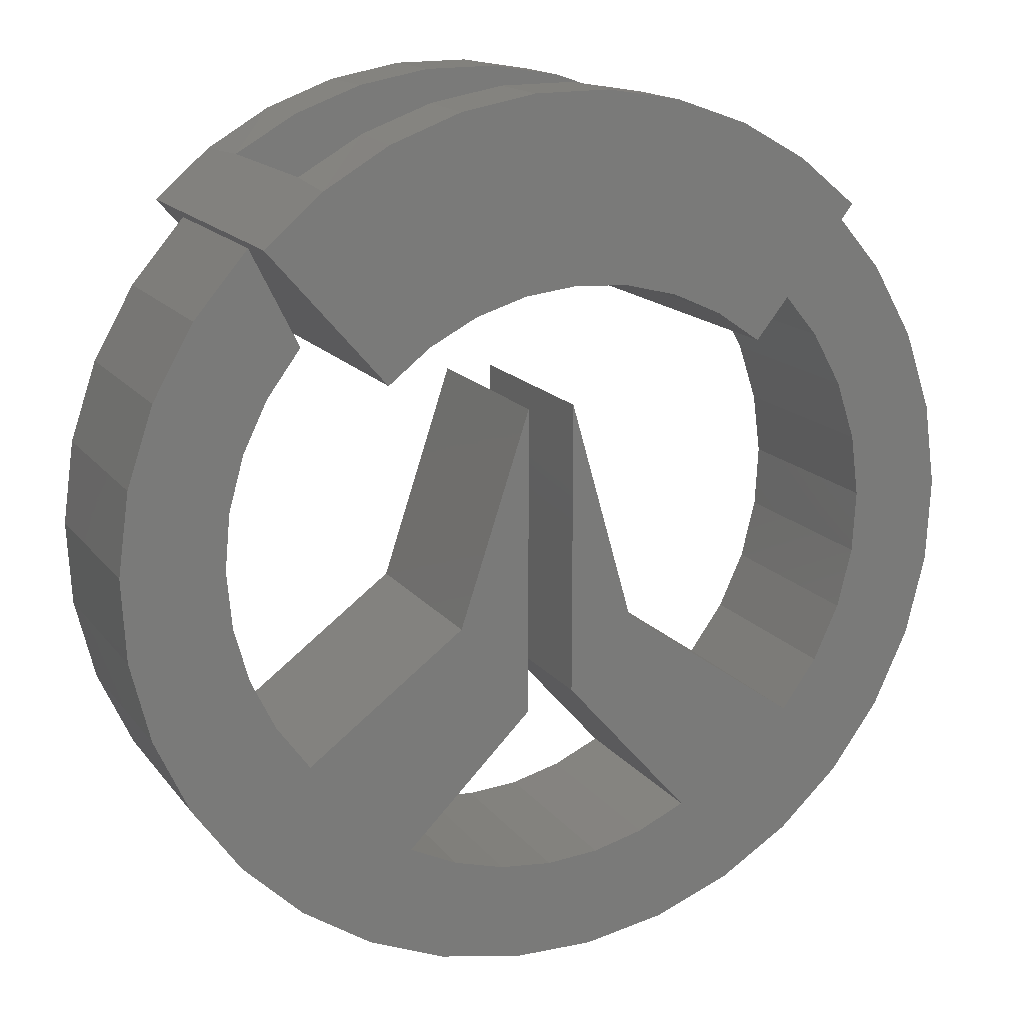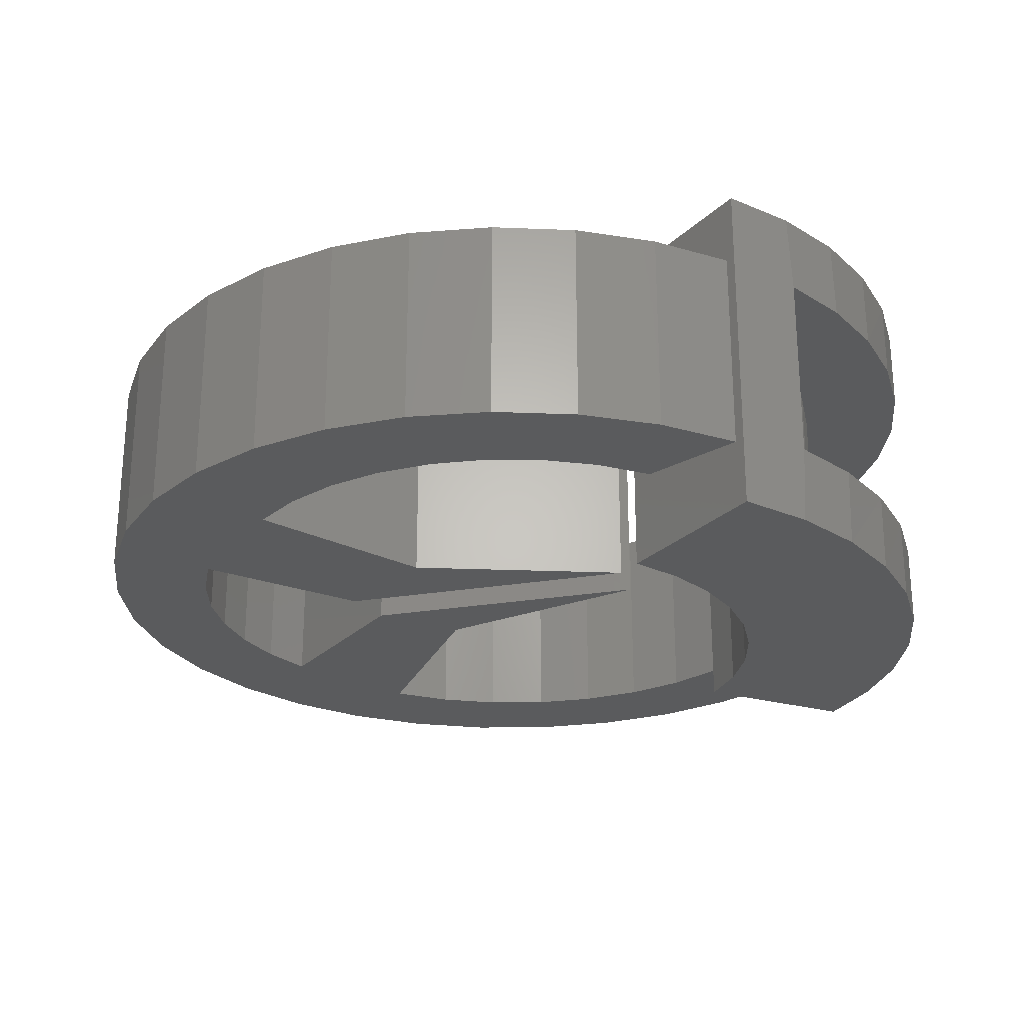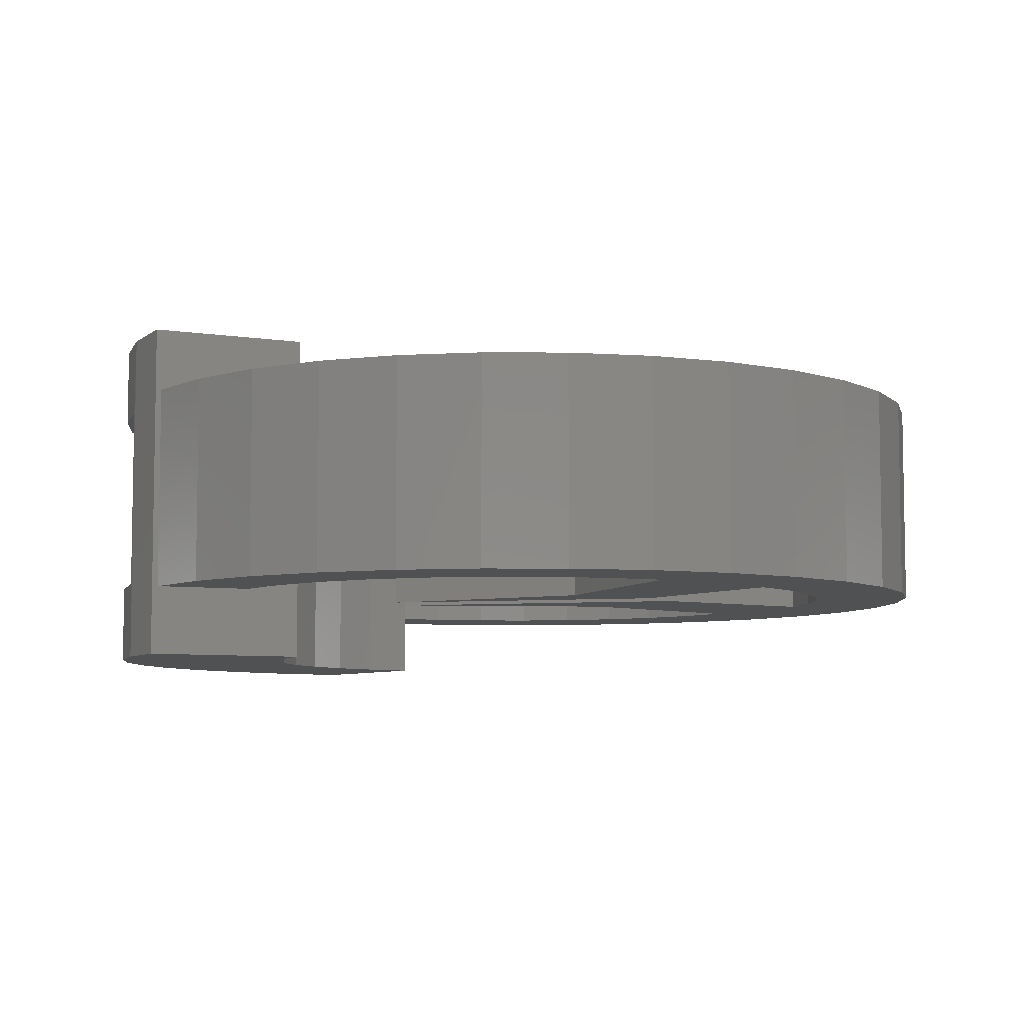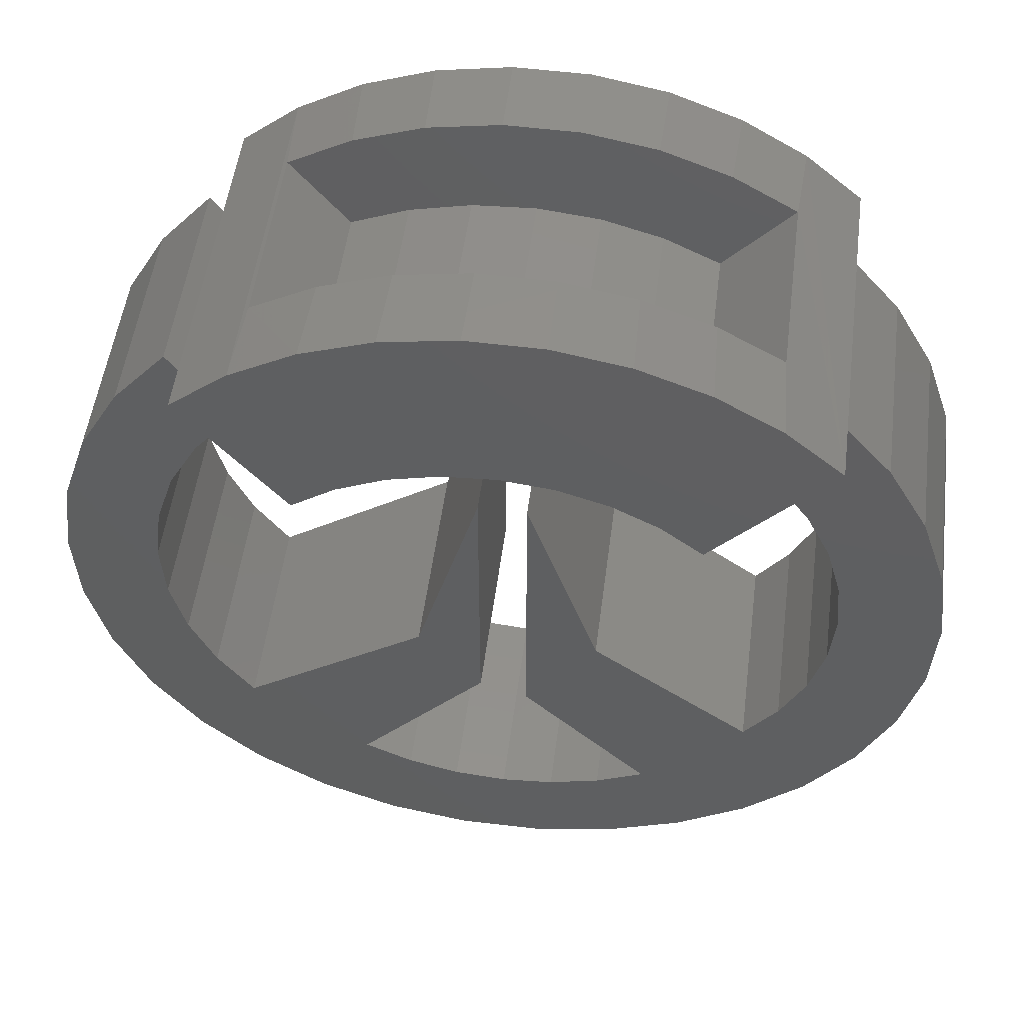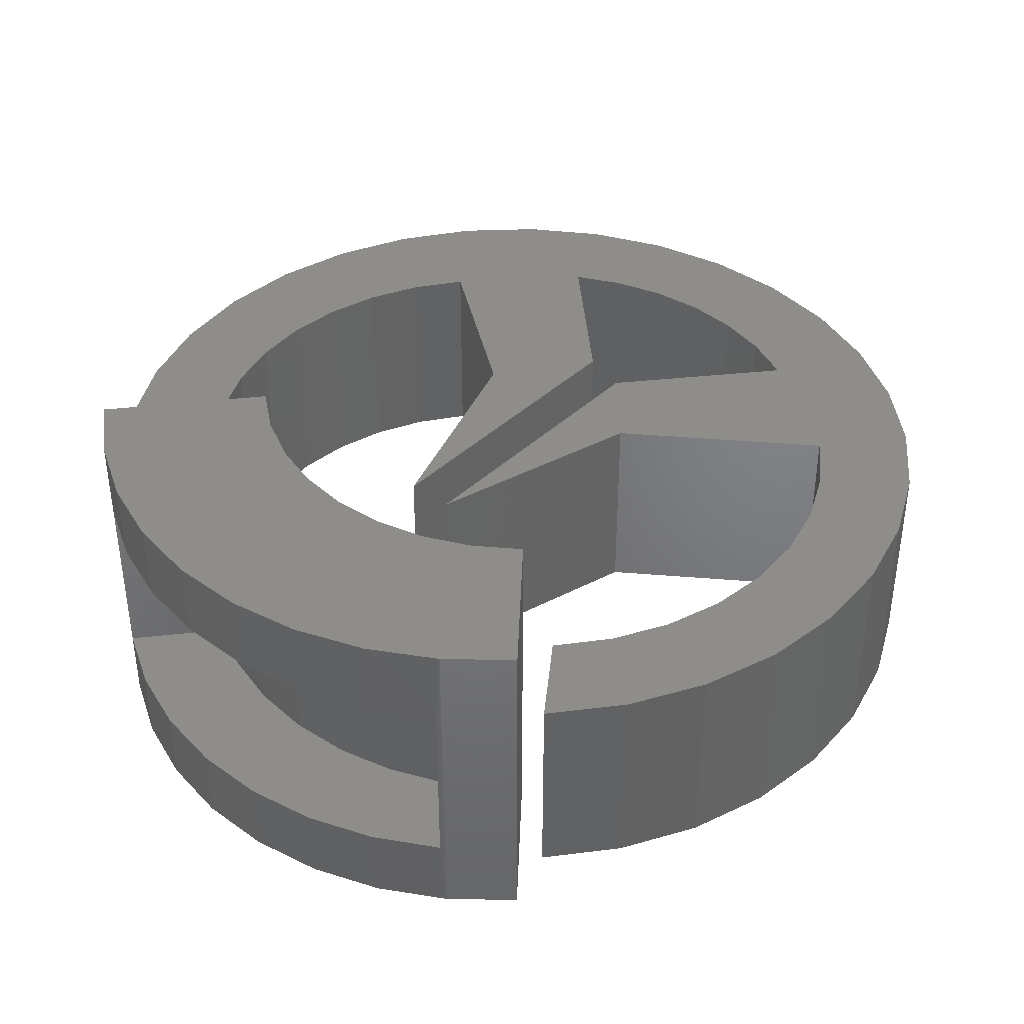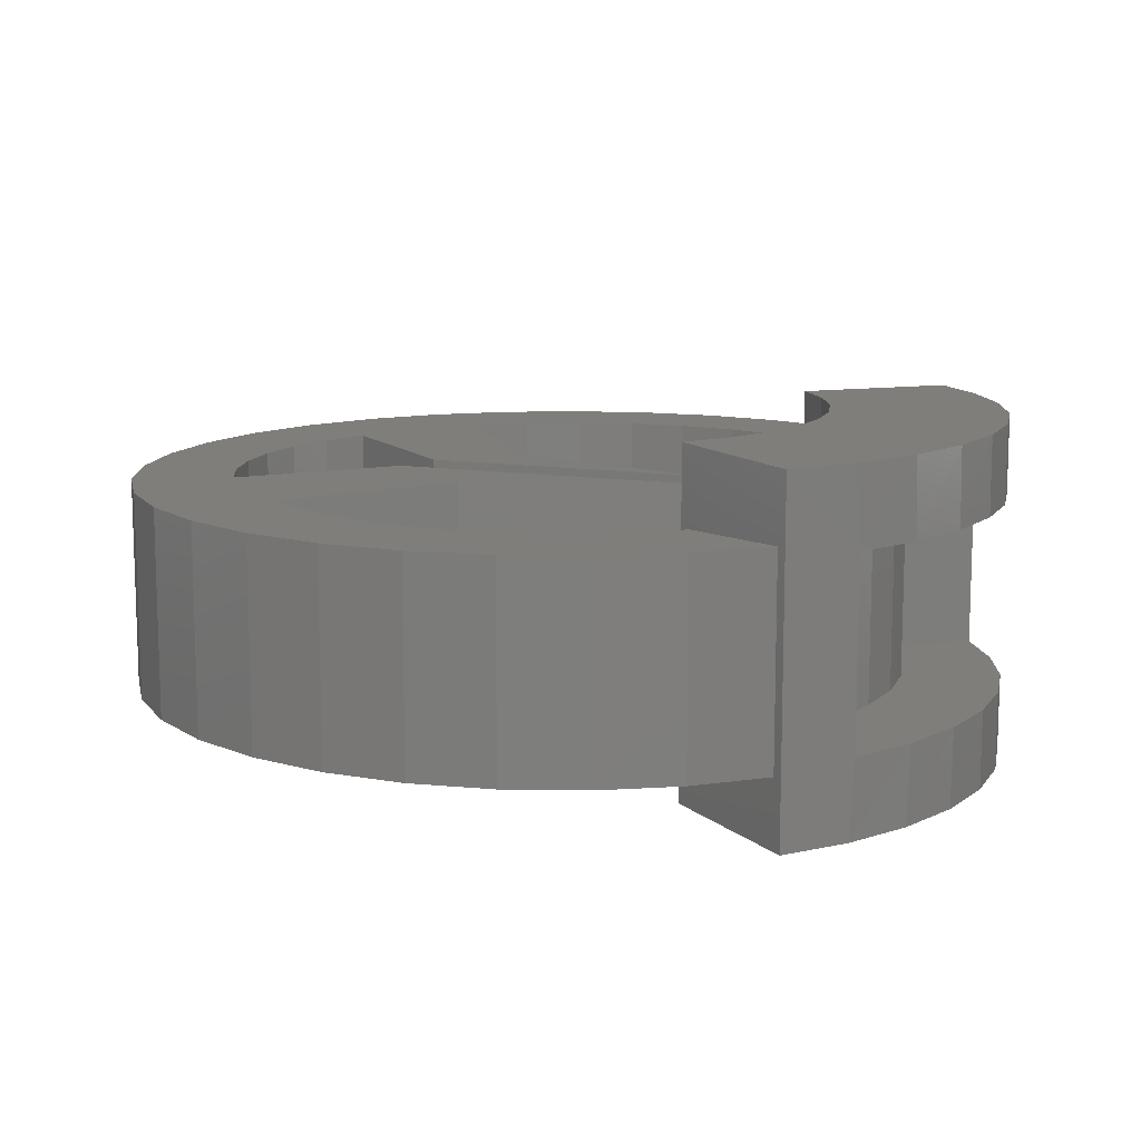
<metadata>
{"format":"stl","ext":"stl","renderer":"f3d","projection":"perspective","resolution":1024,"background":"white","views":[{"elev":15.4,"azim":-23.7,"up":"+Z"},{"elev":-25.6,"azim":-75.1,"up":"+Y"},{"elev":-6.5,"azim":103.2,"up":"+Y"},{"elev":51.5,"azim":-172.7,"up":"+Z"},{"elev":39.5,"azim":40.8,"up":"+Y"},{"elev":11.8,"azim":-69.3,"up":"+Y"}]}
</metadata>
<code>
# stl→obj: 183 verts, 358 faces
v -0.4886 -0.1094 0.5452
v -0.4886 0.4375 0.5452
v -0.306 -0.1094 0.3366
v -0.306 0.4375 0.3366
v 0.4294 0.3281 -0.2992
v 0.03931 0.3281 -0.2111
v 0.14 0.3281 -0.09786
v 0.03931 0.3281 0.2544
v 0.4923 0.3281 0.5312
v 0.5771 0.3281 0.4311
v 0.4042 0.3281 0.4054
v -0.5145 0.3281 -0.4216
v -0.5911 0.3281 -0.3151
v -0.2375 0.3281 -0.4376
v -0.4011 0.3281 0.3803
v -0.5614 0.3281 0.4311
v -0.4766 0.3281 0.5312
v -0.03618 0.3281 -0.2363
v -0.4011 0.3281 -0.274
v -0.1494 0.3281 -0.08528
v -0.03618 0.3281 0.2544
v 0.2406 0.3281 -0.4376
v 0.6068 0.3281 -0.3151
v 0.5302 0.3281 -0.4216
v 0.4349 0.3281 -0.5118
v 0.3243 0.3281 -0.5825
v -0.3086 0.3281 -0.5825
v -0.4192 0.3281 -0.5118
v 0.001563 0.3281 -0.5022
v 0.08464 0.3281 -0.4948
v 0.1652 0.3281 -0.4731
v -0.162 0.3281 -0.4731
v -0.08152 0.3281 -0.4948
v 0.5427 0.3281 0.1541
v 0.5126 0.3281 0.246
v 0.6833 0.3281 0.1924
v 0.4659 0.3281 0.3308
v 0.6416 0.3281 0.3168
v 0.4855 0.3281 -0.2204
v 0.5261 0.3281 -0.1325
v 0.662 0.3281 -0.196
v 0.5496 0.3281 -0.03856
v 0.6937 0.3281 -0.06866
v 0.5552 0.3281 0.05807
v 0.7009 0.3281 0.06237
v 0.2024 0.3281 -0.631
v -0.1866 0.3281 -0.631
v 0.07347 0.3281 -0.6557
v -0.05776 0.3281 -0.6557
v -0.525 0.3281 0.05312
v -0.6852 0.3281 0.06237
v -0.5169 0.3281 0.142
v -0.6676 0.3281 0.1924
v -0.4929 0.3281 0.228
v -0.6259 0.3281 0.3168
v -0.4539 0.3281 0.3083
v -0.4539 0.3281 -0.2021
v -0.6463 0.3281 -0.196
v -0.4929 0.3281 -0.1218
v -0.678 0.3281 -0.06866
v -0.5169 0.3281 -0.03578
v 0.14 -3.562e-17 -0.09786
v 0.03931 -5.378e-17 -0.2111
v 0.4294 -4.361e-17 -0.2992
v 0.03931 -2.095e-18 0.2544
v 0.4042 3.492e-17 0.4054
v 0.5771 4.785e-17 0.4311
v 0.4923 5.425e-17 0.5312
v -0.2375 -8.657e-17 -0.4376
v -0.5911 -9.985e-17 -0.3151
v -0.5145 -1.074e-16 -0.4216
v -0.4766 4.714e-19 0.5312
v -0.5614 -1.535e-17 0.4311
v -0.4011 -1.197e-17 0.3803
v -0.03618 -6.077e-17 -0.2363
v -0.03618 -6.286e-18 0.2544
v -0.1494 -5.029e-17 -0.08528
v -0.4011 -8.521e-17 -0.274
v 0.2406 -6.775e-17 -0.4376
v 0.4349 -6.474e-17 -0.5118
v 0.5302 -4.943e-17 -0.4216
v 0.6068 -3.335e-17 -0.3151
v 0.1652 -6.816e-17 -0.4731
v 0.08464 -7.504e-17 -0.4948
v 0.001563 -8.047e-17 -0.5022
v -0.4192 -1.121e-16 -0.5118
v -0.3086 -1.138e-16 -0.5825
v 0.3243 -7.872e-17 -0.5825
v -0.08152 -8.426e-17 -0.4948
v -0.162 -8.632e-17 -0.4731
v 0.6416 3.873e-17 0.3168
v 0.4659 2.836e-17 0.3308
v 0.6833 2.724e-17 0.1924
v 0.5126 2.154e-17 0.246
v 0.5427 1.3e-17 0.1541
v 0.7009 1.378e-17 0.06237
v 0.5552 3.031e-18 0.05807
v 0.6937 -1.168e-18 -0.06866
v 0.5496 -8.008e-18 -0.03856
v 0.662 -1.707e-17 -0.196
v 0.5261 -1.974e-17 -0.1325
v 0.4855 -3.174e-17 -0.2204
v 0.2024 -9.088e-17 -0.631
v -0.1866 -1.125e-16 -0.631
v 0.07347 -1.008e-16 -0.6557
v -0.05776 -1.081e-16 -0.6557
v -0.4539 -2.289e-17 0.3083
v -0.6259 -3.162e-17 0.3168
v -0.4929 -3.397e-17 0.228
v -0.6676 -4.775e-17 0.1924
v -0.5169 -4.485e-17 0.142
v -0.6852 -6.317e-17 0.06237
v -0.525 -5.517e-17 0.05312
v -0.5169 -6.459e-17 -0.03578
v -0.678 -7.732e-17 -0.06866
v -0.4929 -7.281e-17 -0.1218
v -0.6463 -8.969e-17 -0.196
v -0.4539 -7.956e-17 -0.2021
v 0.3621 0.3125 0.6343
v 0.3621 0.01562 0.6343
v 0.3688 0.1641 0.6297
v 0.3688 0.4375 0.6297
v 0.2671 0.4375 0.6875
v 0.2618 0.3125 0.6898
v -0.4001 -0.1094 0.6217
v -0.3935 0.01562 0.6264
v -0.3935 0.3125 0.6264
v -0.4001 0.4375 0.6217
v 0.4589 0.4375 0.5551
v 0.4589 -0.1094 0.5551
v 0.3688 -0.1094 0.6297
v -0.2997 0.4375 0.6815
v -0.2944 0.3125 0.684
v -0.1903 0.4375 0.7229
v -0.1869 0.3125 0.7238
v -0.07538 0.4375 0.7445
v -0.07422 0.3125 0.7446
v 0.04155 0.4375 0.7457
v 0.0404 0.3125 0.7458
v 0.1569 0.4375 0.7265
v 0.1535 0.3125 0.7274
v -0.2944 0.01562 0.684
v -0.2997 -0.1094 0.6815
v -0.1869 0.01562 0.7238
v -0.1903 -0.1094 0.7229
v -0.07422 0.01562 0.7446
v -0.07538 -0.1094 0.7445
v 0.0404 0.01562 0.7458
v 0.04155 -0.1094 0.7457
v 0.1535 0.01562 0.7274
v 0.1569 -0.1094 0.7265
v 0.2618 0.01562 0.6898
v 0.2671 -0.1094 0.6875
v -0.288 0.01562 0.5058
v -0.288 0.3125 0.5058
v 0.2722 0.01562 0.5219
v 0.2722 0.3125 0.5219
v -0.1067 0.01562 0.5751
v -0.009984 0.01562 0.5861
v 0.08725 0.01562 0.5807
v 0.1822 0.01562 0.5591
v -0.2003 0.01562 0.5481
v 0.1822 0.3125 0.5591
v 0.08725 0.3125 0.5807
v -0.009984 0.3125 0.5861
v -0.1067 0.3125 0.5751
v -0.2003 0.3125 0.5481
v -0.007158 0.4375 0.4611
v -0.0892 -0.1094 0.4511
v -0.0892 0.4375 0.4511
v -0.1681 -0.1094 0.4264
v -0.1681 0.4375 0.4264
v -0.2412 -0.1094 0.3878
v -0.2412 0.4375 0.3878
v -0.007158 -0.1094 0.4611
v 0.07534 0.4375 0.4561
v 0.07534 -0.1094 0.4561
v 0.1556 0.4375 0.4363
v 0.1556 -0.1094 0.4363
v 0.2309 0.4375 0.4022
v 0.2309 -0.1094 0.4022
v 0.2988 0.4375 0.355
v 0.2988 -0.1094 0.355
f 1 2 3
f 3 2 4
f 5 6 7
f 6 8 7
f 9 10 11
f 12 13 14
f 15 16 17
f 18 14 13
f 18 13 19
f 18 19 20
f 18 20 21
f 22 6 5
f 22 5 23
f 22 23 24
f 22 24 25
f 25 26 27
f 25 27 28
f 25 28 29
f 25 29 30
f 25 30 31
f 25 31 22
f 28 12 14
f 28 14 32
f 28 32 33
f 28 33 29
f 34 35 36
f 36 35 37
f 36 37 38
f 38 37 11
f 38 11 10
f 39 40 41
f 41 40 42
f 41 42 43
f 43 42 44
f 43 44 45
f 45 44 34
f 45 34 36
f 39 41 5
f 5 41 23
f 26 46 27
f 27 46 47
f 46 48 47
f 47 48 49
f 50 51 52
f 52 51 53
f 52 53 54
f 54 53 55
f 54 55 56
f 56 55 16
f 56 16 15
f 57 58 59
f 59 58 60
f 59 60 61
f 61 60 51
f 61 51 50
f 13 58 19
f 19 58 57
f 62 63 64
f 62 65 63
f 66 67 68
f 69 70 71
f 72 73 74
f 75 76 77
f 75 77 78
f 75 78 70
f 75 70 69
f 79 80 81
f 79 81 82
f 79 82 64
f 79 64 63
f 80 79 83
f 80 83 84
f 80 84 85
f 80 85 86
f 80 86 87
f 80 87 88
f 86 85 89
f 86 89 90
f 86 90 69
f 86 69 71
f 67 66 91
f 91 66 92
f 91 92 93
f 93 92 94
f 93 94 95
f 93 95 96
f 96 95 97
f 96 97 98
f 98 97 99
f 98 99 100
f 100 99 101
f 100 101 102
f 102 64 100
f 100 64 82
f 88 87 103
f 103 87 104
f 103 104 105
f 105 104 106
f 74 73 107
f 107 73 108
f 107 108 109
f 109 108 110
f 109 110 111
f 111 110 112
f 111 112 113
f 113 112 114
f 114 112 115
f 114 115 116
f 116 115 117
f 116 117 118
f 70 78 117
f 117 78 118
f 74 15 72
f 72 15 17
f 9 68 10
f 10 68 67
f 10 67 38
f 38 67 91
f 38 91 36
f 36 91 93
f 36 93 45
f 45 93 96
f 45 96 43
f 43 96 98
f 43 98 41
f 41 98 100
f 41 100 23
f 23 100 82
f 23 82 24
f 24 82 81
f 24 81 25
f 25 81 80
f 25 80 26
f 26 80 88
f 26 88 46
f 46 88 103
f 46 103 48
f 48 103 105
f 48 105 49
f 49 105 106
f 49 106 47
f 47 106 104
f 47 104 27
f 27 104 87
f 27 87 28
f 28 87 86
f 28 86 12
f 12 86 71
f 12 71 13
f 13 71 70
f 13 70 58
f 58 70 117
f 58 117 60
f 60 117 115
f 60 115 51
f 51 115 112
f 51 112 53
f 53 112 110
f 53 110 55
f 55 110 108
f 55 108 16
f 16 108 73
f 16 73 17
f 17 73 72
f 50 114 61
f 61 114 116
f 61 116 59
f 59 116 118
f 59 118 57
f 57 118 78
f 57 78 19
f 114 50 113
f 113 50 52
f 113 52 111
f 111 52 54
f 111 54 109
f 109 54 56
f 109 56 107
f 107 56 15
f 107 15 74
f 77 20 78
f 78 20 19
f 21 20 76
f 76 20 77
f 18 21 75
f 75 21 76
f 69 14 75
f 75 14 18
f 29 84 30
f 30 84 83
f 30 83 31
f 31 83 79
f 31 79 22
f 84 29 85
f 85 29 33
f 85 33 89
f 89 33 32
f 89 32 90
f 90 32 14
f 90 14 69
f 63 6 79
f 79 6 22
f 8 6 65
f 65 6 63
f 7 8 62
f 62 8 65
f 5 7 64
f 64 7 62
f 44 95 34
f 34 95 94
f 34 94 35
f 35 94 92
f 35 92 37
f 37 92 66
f 37 66 11
f 95 44 97
f 97 44 42
f 97 42 99
f 99 42 40
f 99 40 101
f 101 40 39
f 101 39 102
f 102 39 5
f 102 5 64
f 68 9 66
f 66 9 11
f 119 120 121
f 119 121 122
f 119 122 123
f 119 123 124
f 2 1 125
f 2 125 126
f 2 126 127
f 2 127 128
f 129 122 130
f 130 122 121
f 130 121 131
f 131 121 120
f 128 127 132
f 132 127 133
f 132 133 134
f 134 133 135
f 134 135 136
f 136 135 137
f 136 137 138
f 138 137 139
f 138 139 140
f 140 139 141
f 140 141 123
f 123 141 124
f 126 125 142
f 142 125 143
f 142 143 144
f 144 143 145
f 144 145 146
f 146 145 147
f 146 147 148
f 148 147 149
f 148 149 150
f 150 149 151
f 150 151 152
f 152 151 153
f 152 153 120
f 120 153 131
f 126 154 127
f 127 154 155
f 156 120 157
f 157 120 119
f 152 120 156
f 158 146 159
f 159 146 148
f 159 148 160
f 160 148 150
f 160 150 161
f 161 150 152
f 161 152 156
f 126 142 154
f 154 142 144
f 154 144 162
f 162 144 146
f 162 146 158
f 157 119 124
f 157 124 163
f 163 124 141
f 163 141 164
f 164 141 139
f 164 139 165
f 165 139 137
f 165 137 166
f 166 137 167
f 167 137 135
f 167 135 155
f 155 135 133
f 155 133 127
f 168 169 170
f 170 169 171
f 170 171 172
f 172 171 173
f 172 173 174
f 174 173 3
f 174 3 4
f 169 168 175
f 175 168 176
f 175 176 177
f 177 176 178
f 177 178 179
f 179 178 180
f 179 180 181
f 181 180 182
f 181 182 183
f 183 182 130
f 130 182 129
f 130 131 183
f 183 131 153
f 183 153 181
f 181 153 151
f 181 151 179
f 179 151 177
f 177 151 149
f 177 149 175
f 175 149 147
f 175 147 169
f 169 147 171
f 171 147 145
f 171 145 173
f 173 145 143
f 173 143 3
f 125 1 143
f 143 1 3
f 178 140 180
f 180 140 123
f 180 123 182
f 182 123 122
f 182 122 129
f 170 136 168
f 168 136 138
f 168 138 176
f 176 138 140
f 176 140 178
f 4 132 174
f 174 132 134
f 174 134 172
f 172 134 136
f 172 136 170
f 128 132 2
f 2 132 4
f 155 154 167
f 167 154 162
f 167 162 166
f 166 162 158
f 166 158 165
f 165 158 159
f 165 159 164
f 164 159 160
f 164 160 163
f 163 160 161
f 163 161 157
f 157 161 156

</code>
